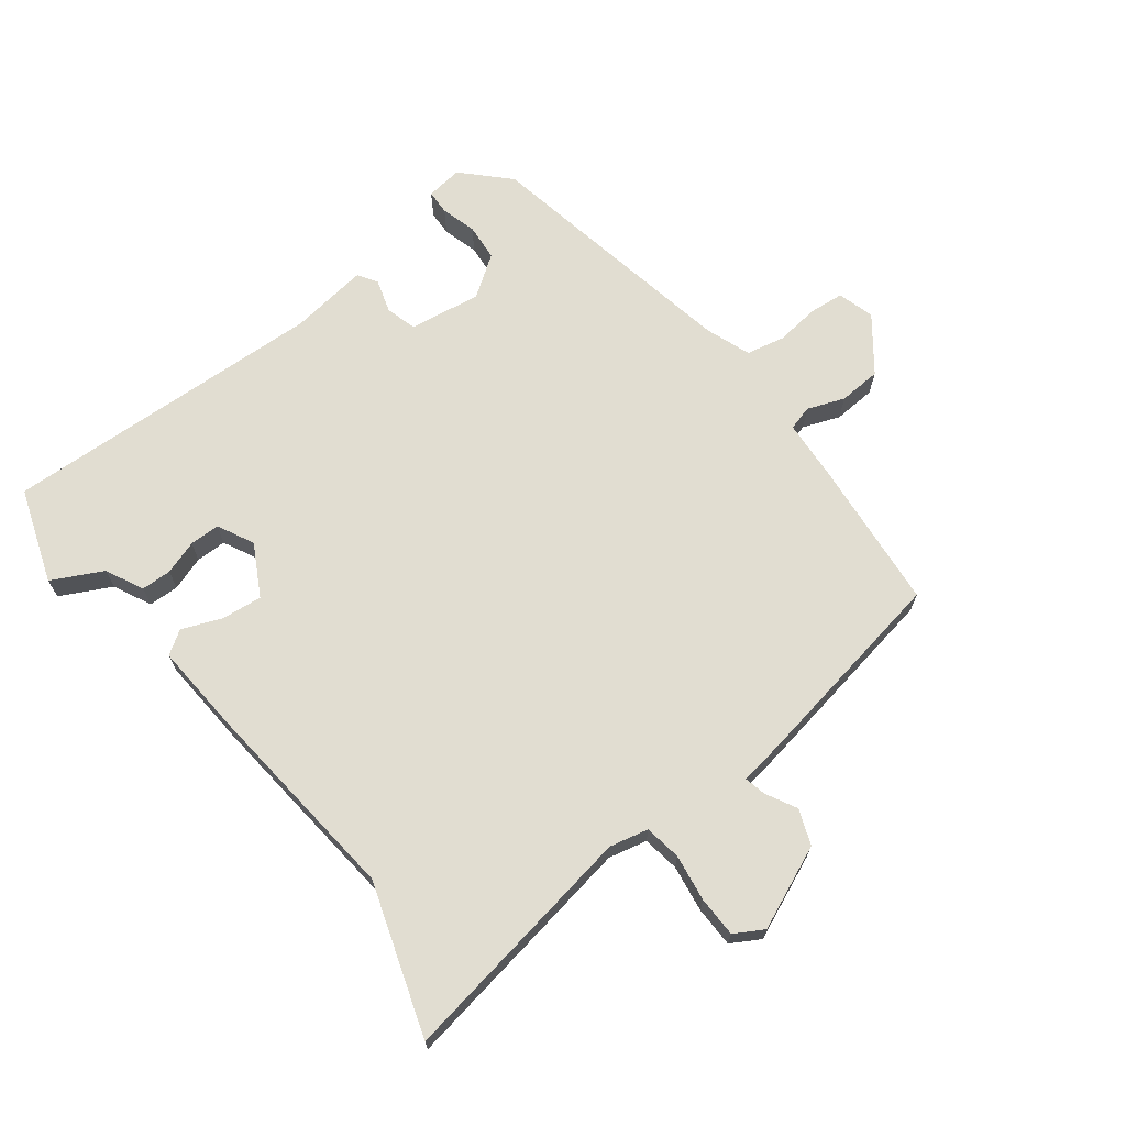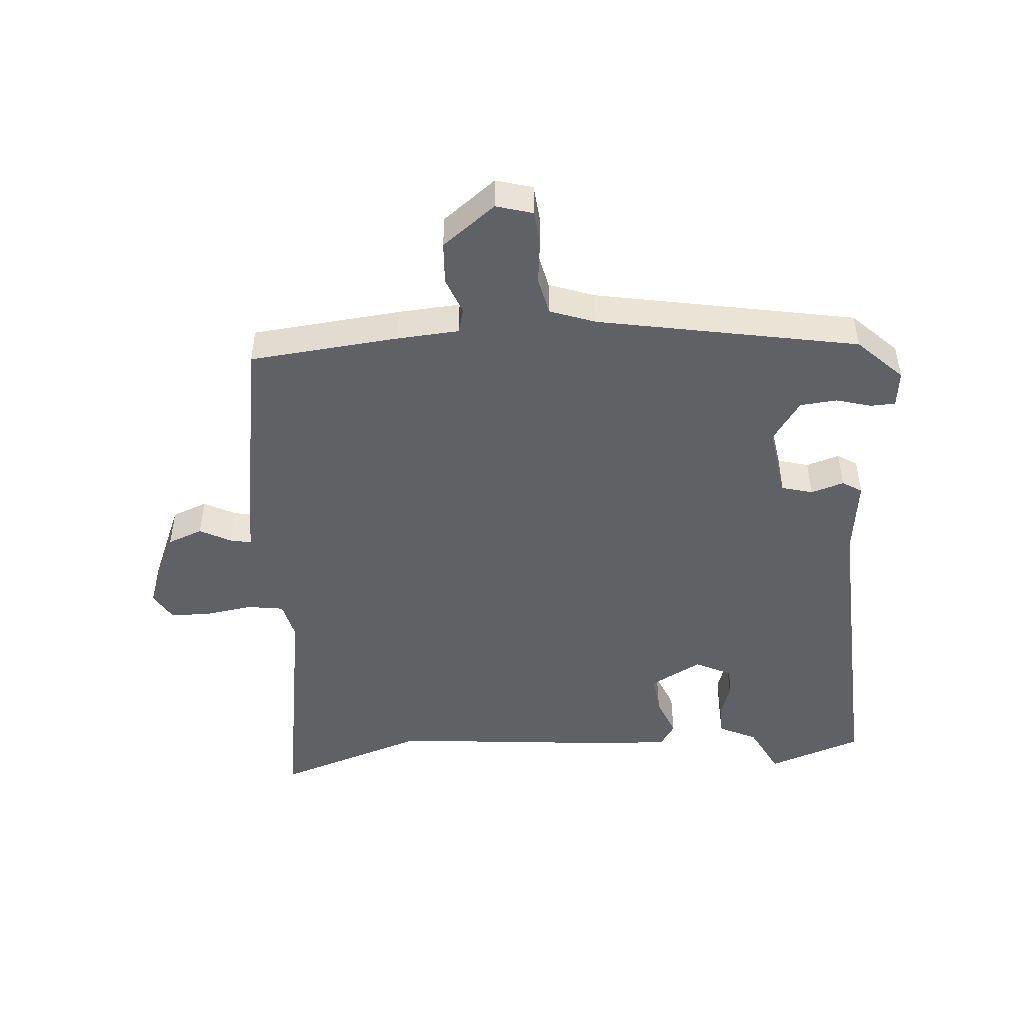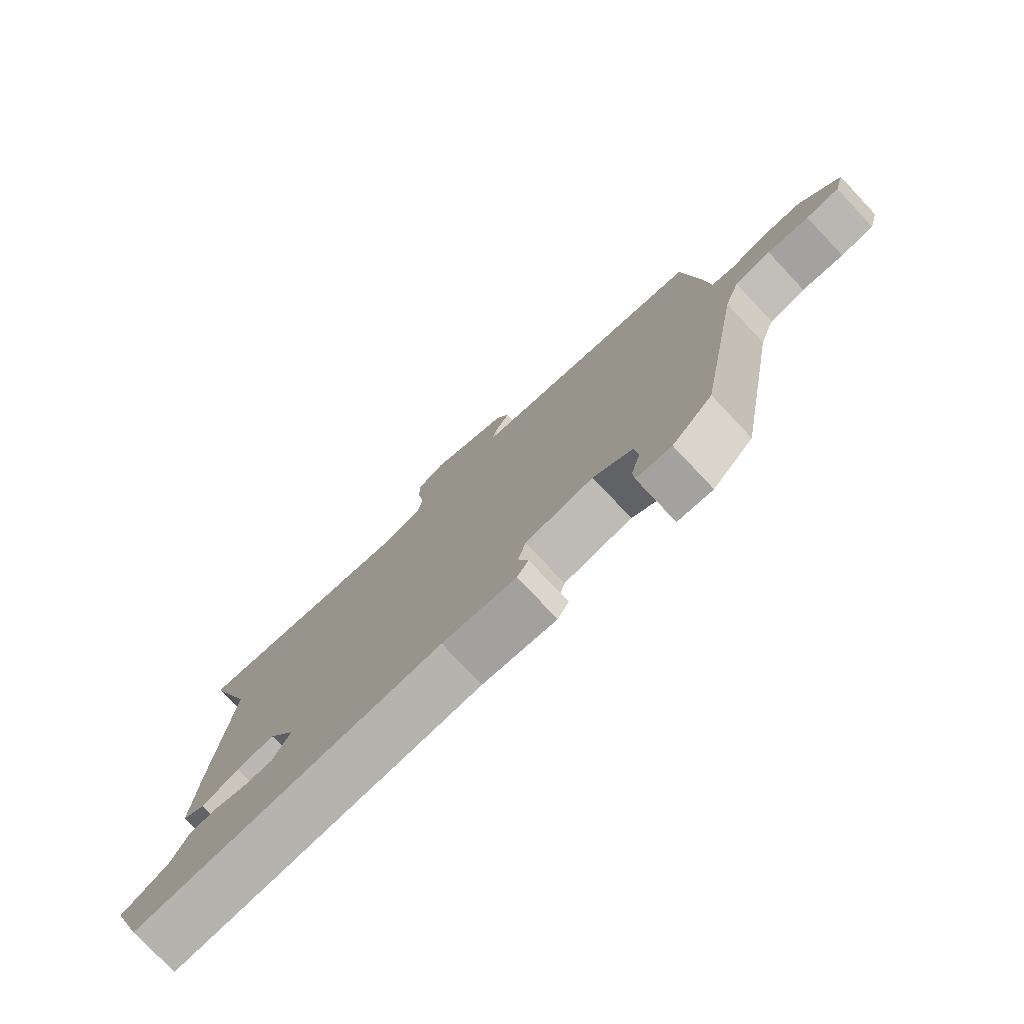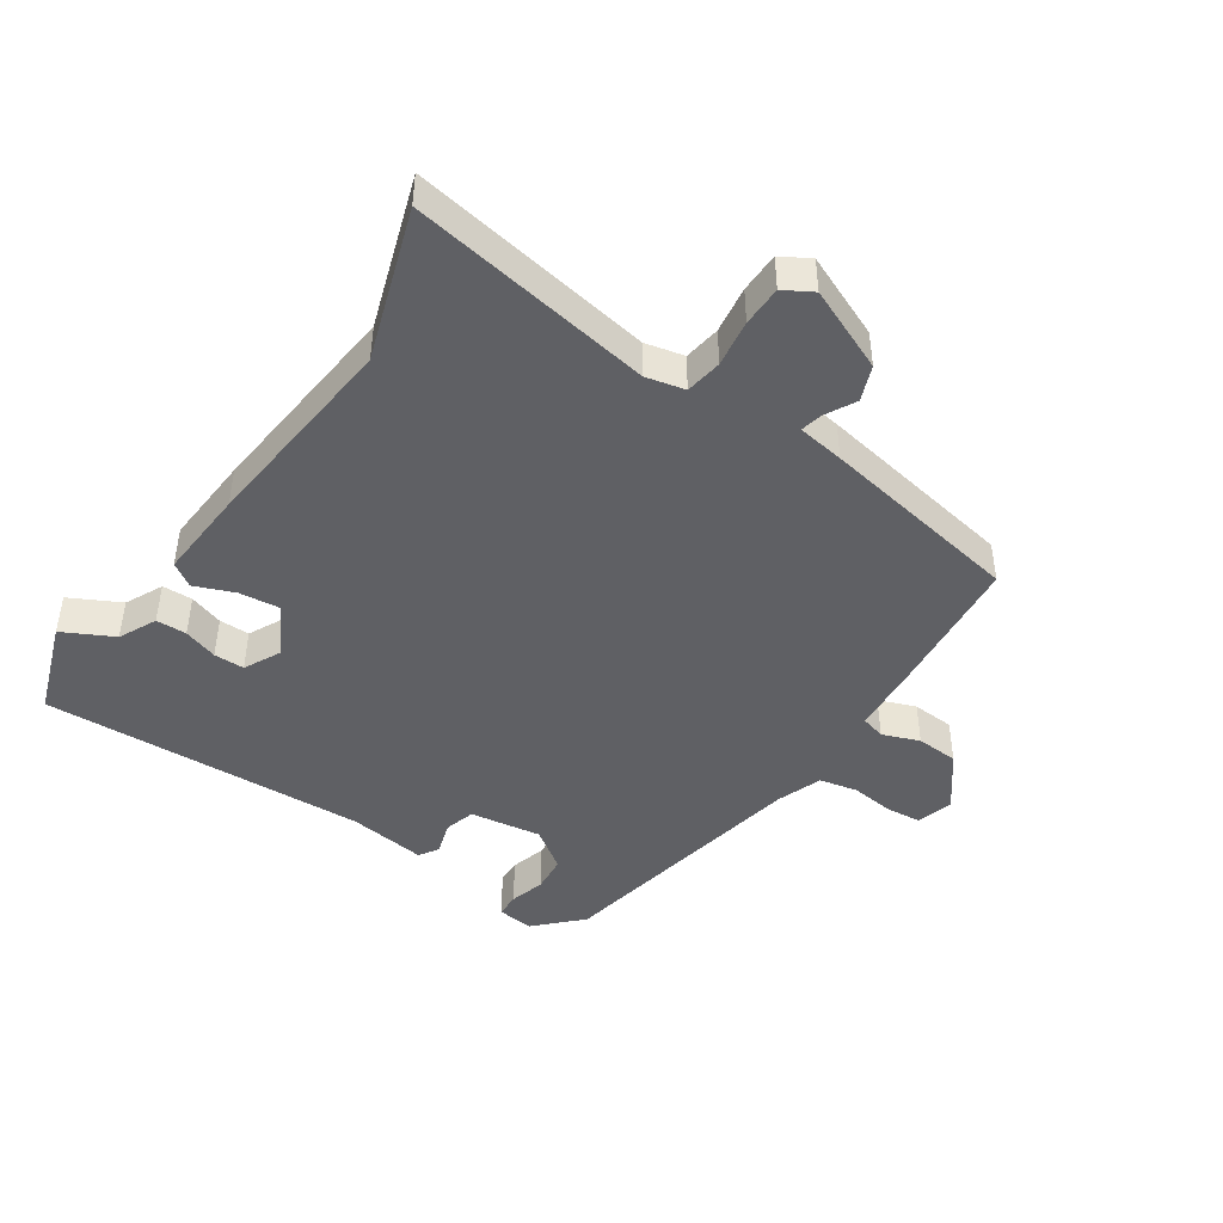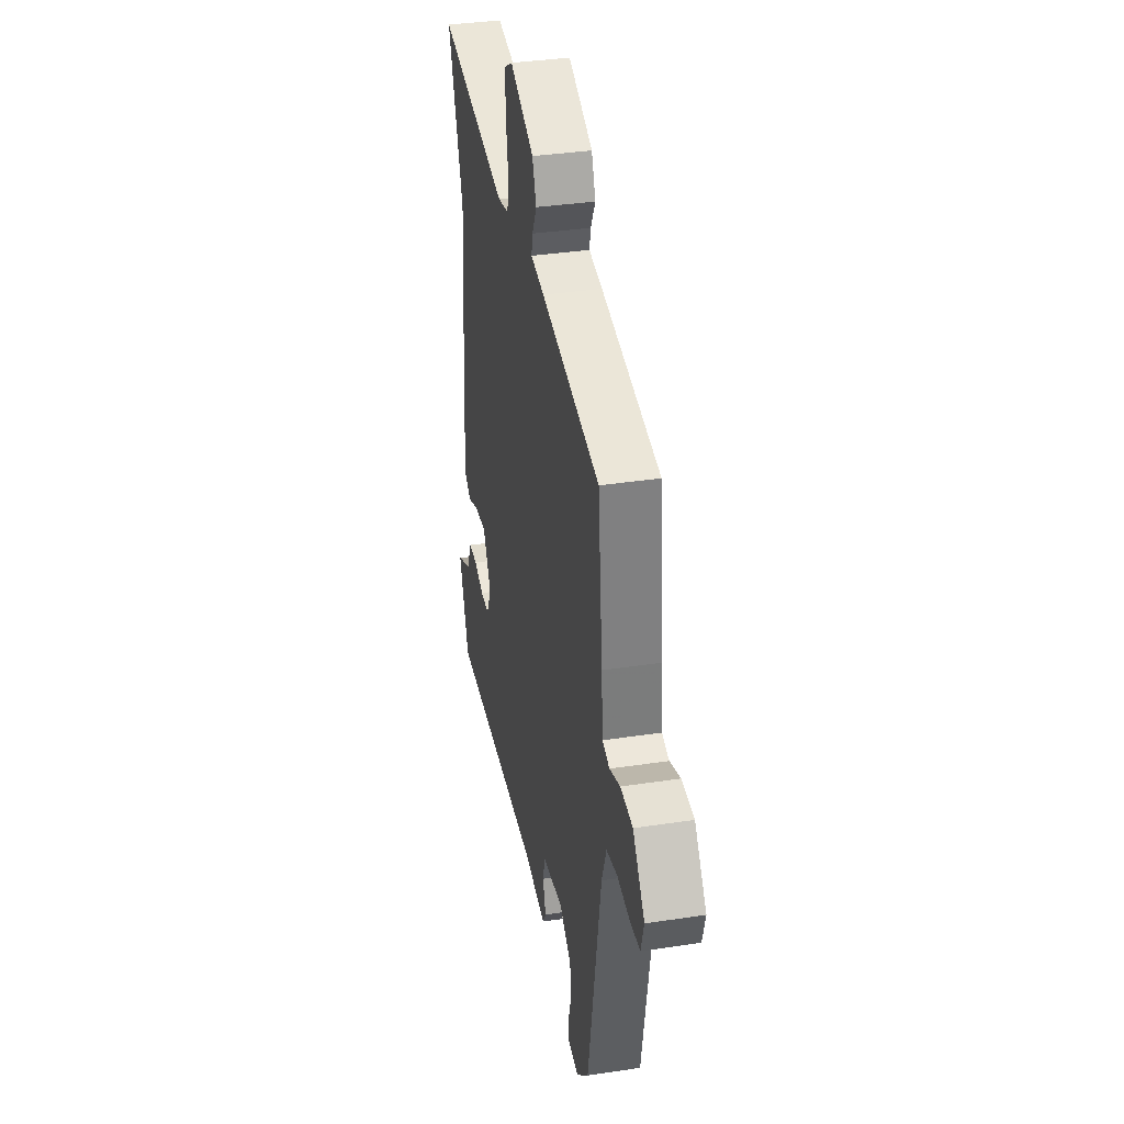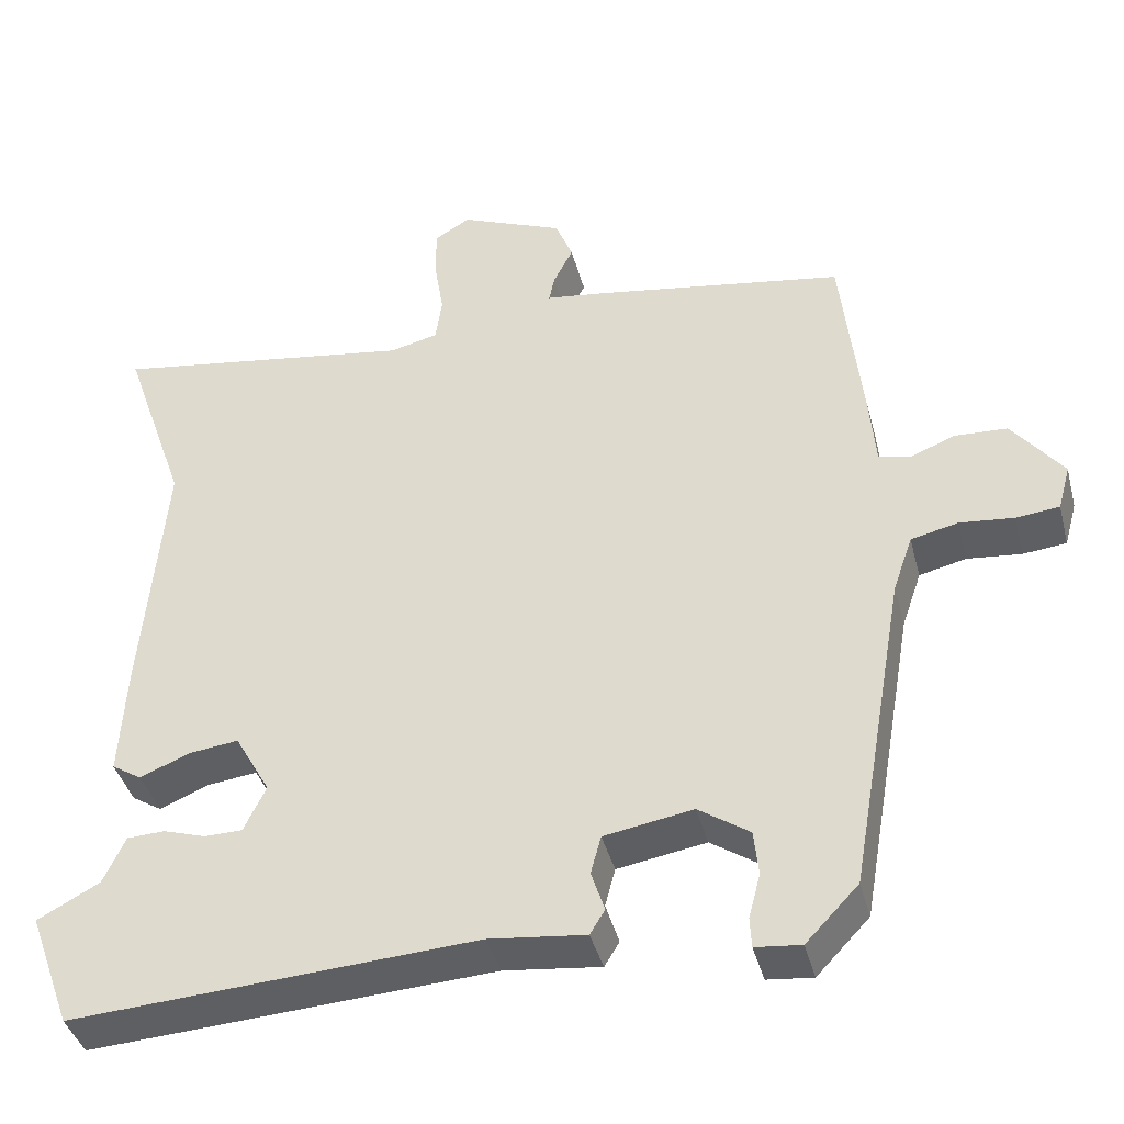
<metadata>
{"format":"obj","ext":"obj","renderer":"f3d","projection":"perspective","resolution":1024,"background":"white","views":[{"elev":68.9,"azim":-38.4,"up":"+Y"},{"elev":-47.8,"azim":93.8,"up":"+Y"},{"elev":-77.4,"azim":43.4,"up":"+Z"},{"elev":-45.0,"azim":-34.9,"up":"+Y"},{"elev":36.6,"azim":78.9,"up":"+Z"},{"elev":-40.3,"azim":14.5,"up":"+Z"}]}
</metadata>
<code>
v -0.5 0.07 -0.501
v -0.554 0.07 -0.353
v -0.475 0.07 -0.311
v -0.447 0.07 -0.251
v -0.399 0.07 -0.249
v -0.345 0.07 -0.266
v -0.297 0.07 -0.265
v -0.269 0.07 -0.207
v -0.314 0.07 -0.127
v -0.378 0.07 -0.135
v -0.44 0.07 -0.161
v -0.478 0.07 -0.137
v -0.47 0.07 0.007
v -0.442 0.07 0.333
v -0.524 0.07 0.57
v -0.138 0.07 0.512
v -0.077 0.07 0.527
v -0.069 0.07 0.585
v -0.081 0.07 0.659
v -0.081 0.07 0.723
v -0.036 0.07 0.75
v 0.096 0.07 0.696
v 0.118 0.07 0.641
v 0.093 0.07 0.592
v 0.086 0.07 0.558
v 0.16 0.07 0.548
v 0.481 0.07 0.497
v 0.507 0.07 0.26
v 0.515 0.07 0.163
v 0.554 0.07 0.153
v 0.612 0.07 0.176
v 0.679 0.07 0.173
v 0.744 0.07 0.09
v 0.728 0.07 0.032
v 0.673 0.07 0.026
v 0.604 0.07 0.033
v 0.544 0.07 0.019
v 0.519 0.07 -0.053
v 0.447 0.07 -0.466
v 0.38 0.07 -0.536
v 0.322 0.07 -0.53
v 0.32 0.07 -0.491
v 0.335 0.07 -0.435
v 0.329 0.07 -0.377
v 0.264 0.07 -0.333
v 0.151 0.07 -0.352
v 0.138 0.07 -0.401
v 0.155 0.07 -0.453
v 0.136 0.07 -0.484
v 0.013 0.07 -0.47
v -0.5 0 -0.501
v -0.554 0 -0.353
v -0.475 0 -0.311
v -0.447 0 -0.251
v -0.399 0 -0.249
v -0.345 0 -0.266
v -0.297 0 -0.265
v -0.269 0 -0.207
v -0.314 0 -0.127
v -0.378 0 -0.135
v -0.44 0 -0.161
v -0.478 0 -0.137
v -0.47 0 0.007
v -0.442 0 0.333
v -0.524 0 0.57
v -0.138 0 0.512
v -0.077 0 0.527
v -0.069 0 0.585
v -0.081 0 0.659
v -0.081 0 0.723
v -0.036 0 0.75
v 0.096 0 0.696
v 0.118 0 0.641
v 0.093 0 0.592
v 0.086 0 0.558
v 0.16 0 0.548
v 0.481 0 0.497
v 0.507 0 0.26
v 0.515 0 0.163
v 0.554 0 0.153
v 0.612 0 0.176
v 0.679 0 0.173
v 0.744 0 0.09
v 0.728 0 0.032
v 0.673 0 0.026
v 0.604 0 0.033
v 0.544 0 0.019
v 0.519 0 -0.053
v 0.447 0 -0.466
v 0.38 0 -0.536
v 0.322 0 -0.53
v 0.32 0 -0.491
v 0.335 0 -0.435
v 0.329 0 -0.377
v 0.264 0 -0.333
v 0.151 0 -0.352
v 0.138 0 -0.401
v 0.155 0 -0.453
v 0.136 0 -0.484
v 0.013 0 -0.47
f 47 48 49 50
f 1 2 3
f 50 1 3
f 47 50 3
f 46 47 3
f 45 46 3
f 41 42 43
f 40 41 43
f 39 40 43
f 38 39 43
f 37 38 43 44
f 34 35 36
f 33 34 36
f 32 33 36
f 31 32 36
f 30 31 36
f 29 30 36 37
f 27 28 29
f 26 27 29
f 25 26 29
f 37 44 45
f 29 37 45
f 25 29 45
f 22 23 24
f 21 22 24
f 20 21 24
f 19 20 24
f 18 19 24
f 17 18 24 25
f 14 15 16
f 16 17 25
f 14 16 25
f 13 14 25
f 12 13 25
f 11 12 25
f 10 11 25
f 3 4 5 6
f 3 6 7
f 45 3 7
f 9 10 25
f 8 9 25 45
f 7 8 45
f 100 99 98 97
f 53 52 51
f 53 51 100
f 53 100 97
f 53 97 96
f 53 96 95
f 93 92 91
f 93 91 90
f 93 90 89
f 93 89 88
f 94 93 88 87
f 86 85 84
f 86 84 83
f 86 83 82
f 86 82 81
f 86 81 80
f 87 86 80 79
f 79 78 77
f 79 77 76
f 79 76 75
f 95 94 87
f 95 87 79
f 95 79 75
f 74 73 72
f 74 72 71
f 74 71 70
f 74 70 69
f 74 69 68
f 75 74 68 67
f 66 65 64
f 75 67 66
f 75 66 64
f 75 64 63
f 75 63 62
f 75 62 61
f 75 61 60
f 56 55 54 53
f 57 56 53
f 57 53 95
f 75 60 59
f 95 75 59 58
f 95 58 57
f 1 51 52 2
f 2 52 53 3
f 3 53 54 4
f 4 54 55 5
f 5 55 56 6
f 6 56 57 7
f 7 57 58 8
f 8 58 59 9
f 9 59 60 10
f 10 60 61 11
f 11 61 62 12
f 12 62 63 13
f 13 63 64 14
f 14 64 65 15
f 15 65 66 16
f 16 66 67 17
f 17 67 68 18
f 18 68 69 19
f 19 69 70 20
f 20 70 71 21
f 21 71 72 22
f 22 72 73 23
f 23 73 74 24
f 24 74 75 25
f 25 75 76 26
f 26 76 77 27
f 27 77 78 28
f 28 78 79 29
f 29 79 80 30
f 30 80 81 31
f 31 81 82 32
f 32 82 83 33
f 33 83 84 34
f 34 84 85 35
f 35 85 86 36
f 36 86 87 37
f 37 87 88 38
f 38 88 89 39
f 39 89 90 40
f 40 90 91 41
f 41 91 92 42
f 42 92 93 43
f 43 93 94 44
f 44 94 95 45
f 45 95 96 46
f 46 96 97 47
f 47 97 98 48
f 48 98 99 49
f 49 99 100 50
f 50 100 51 1

</code>
